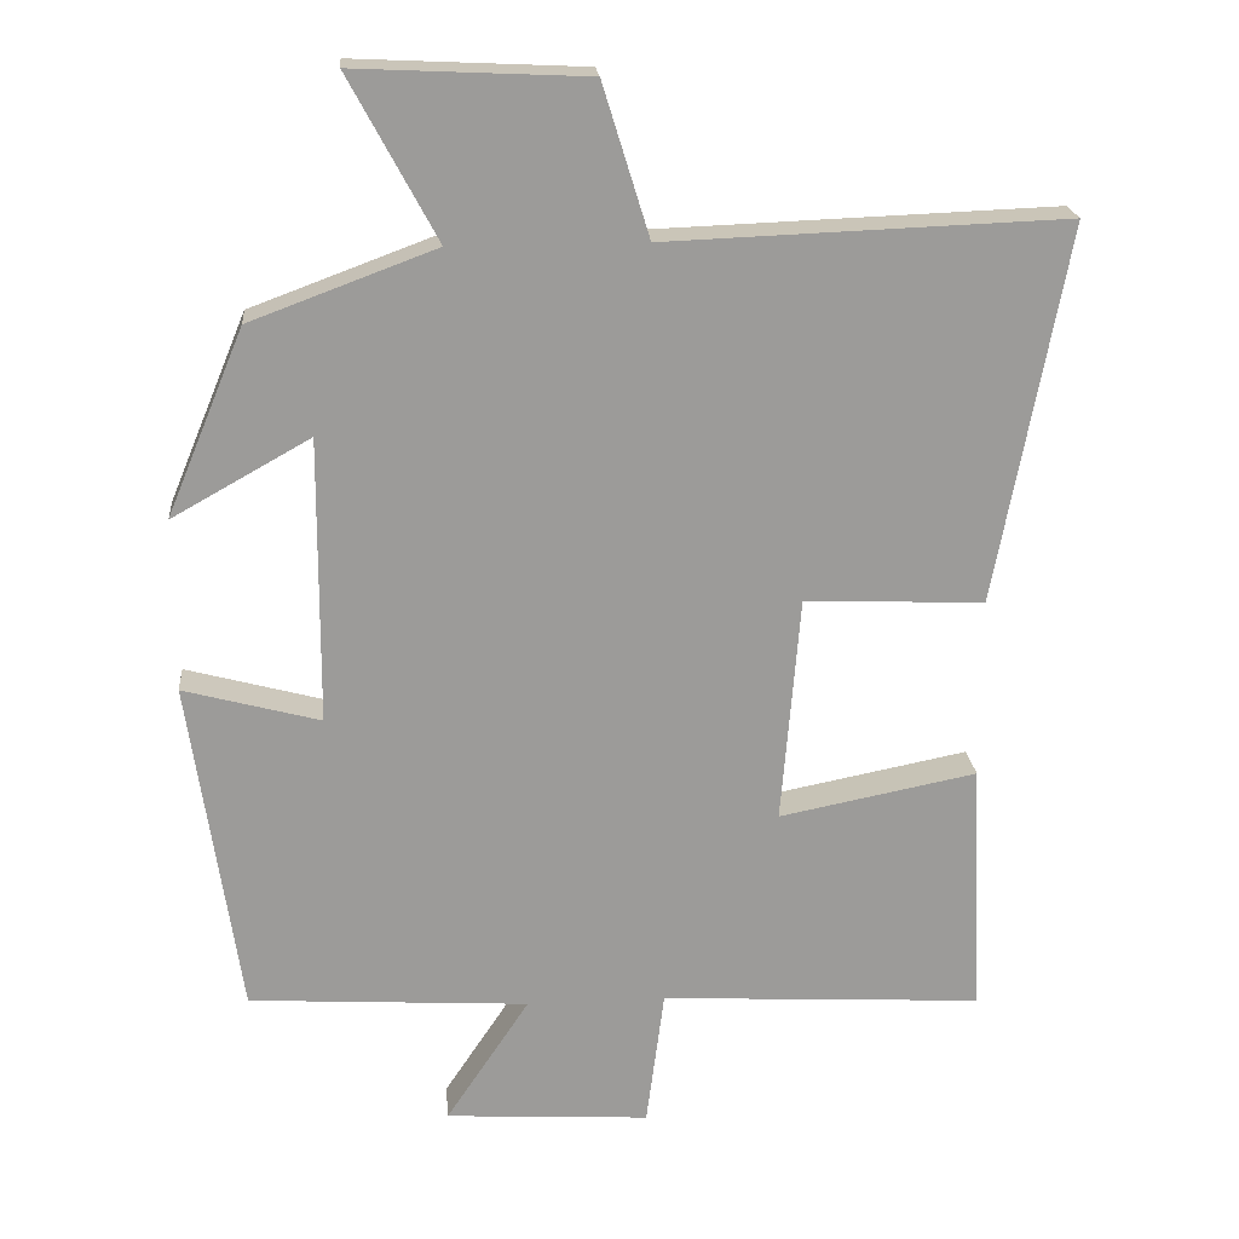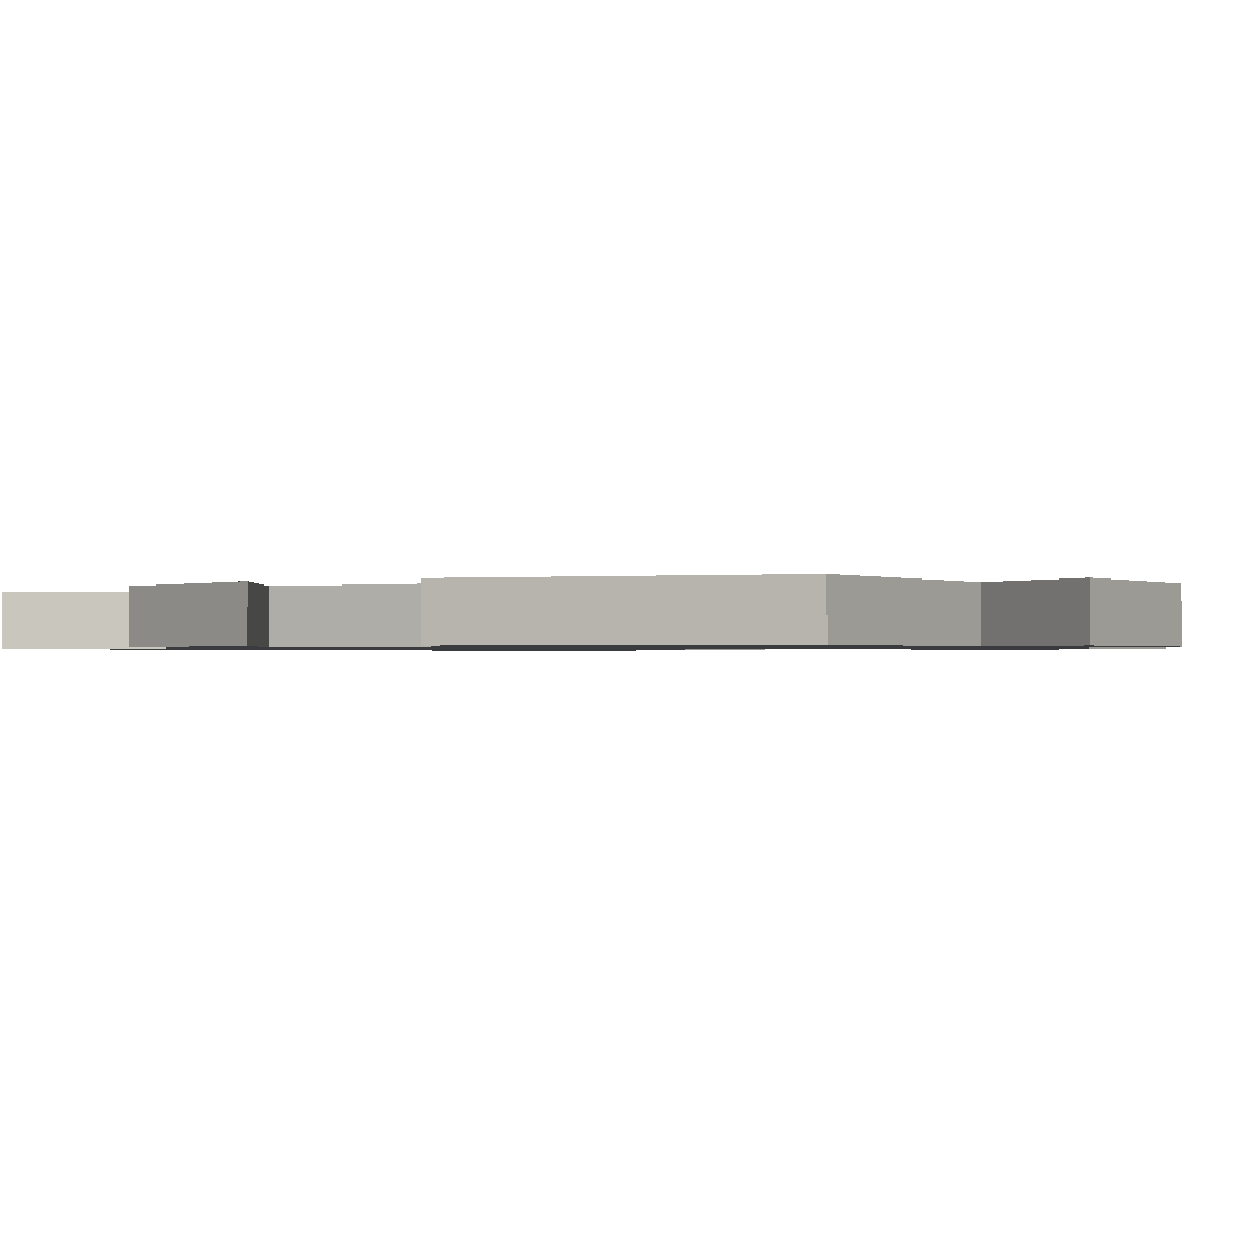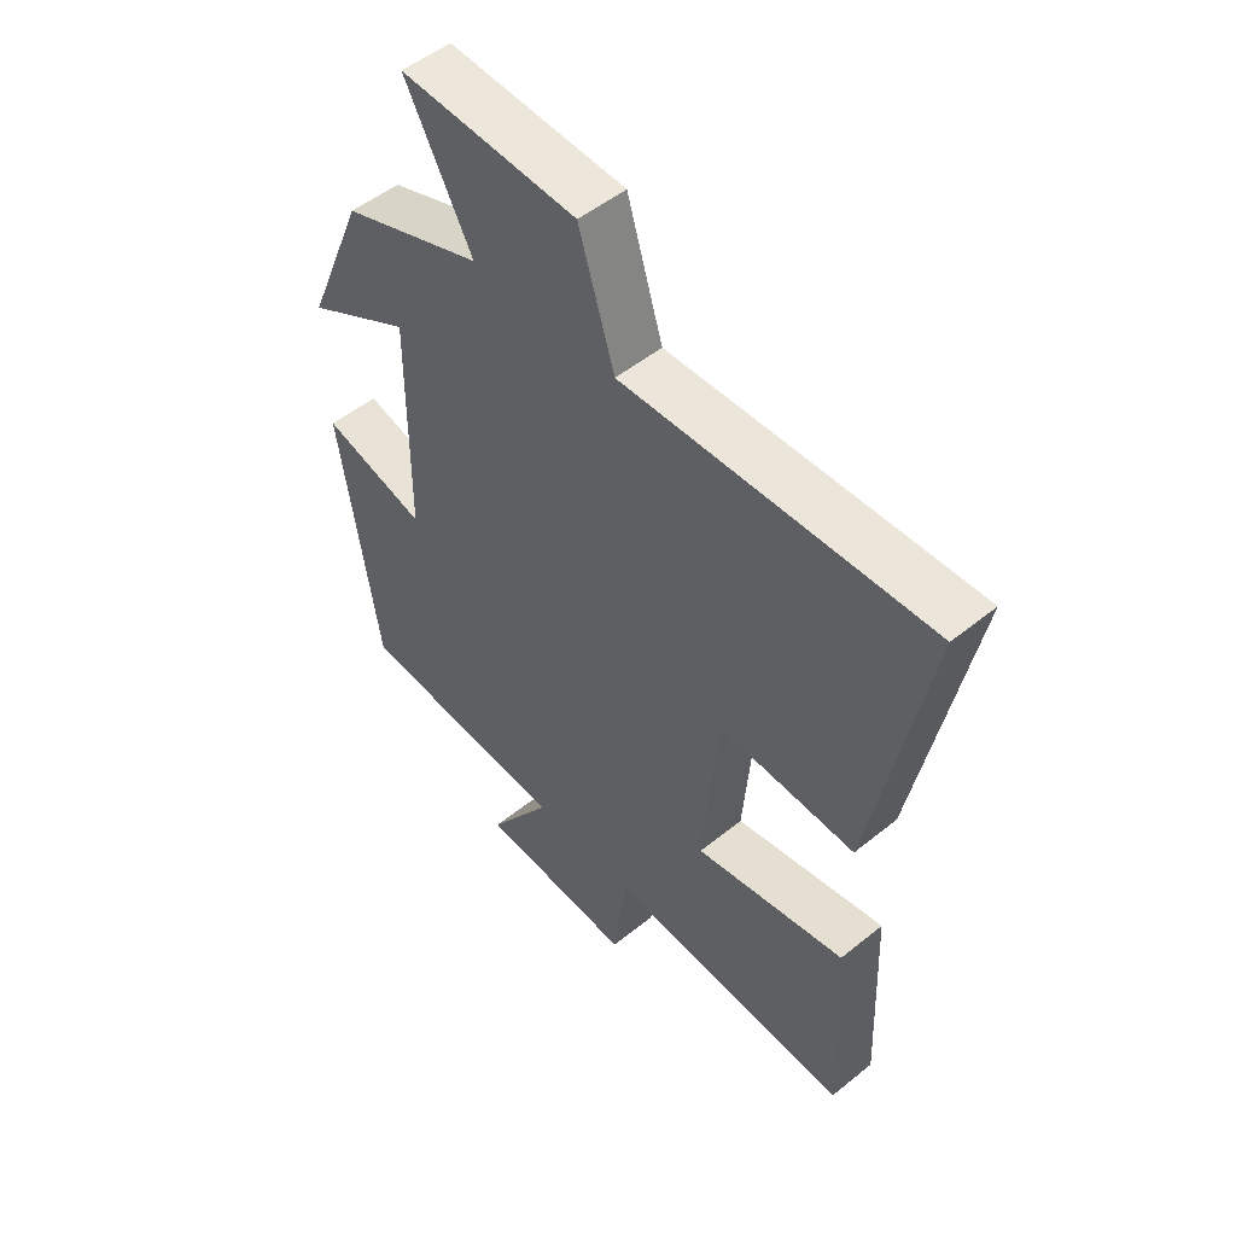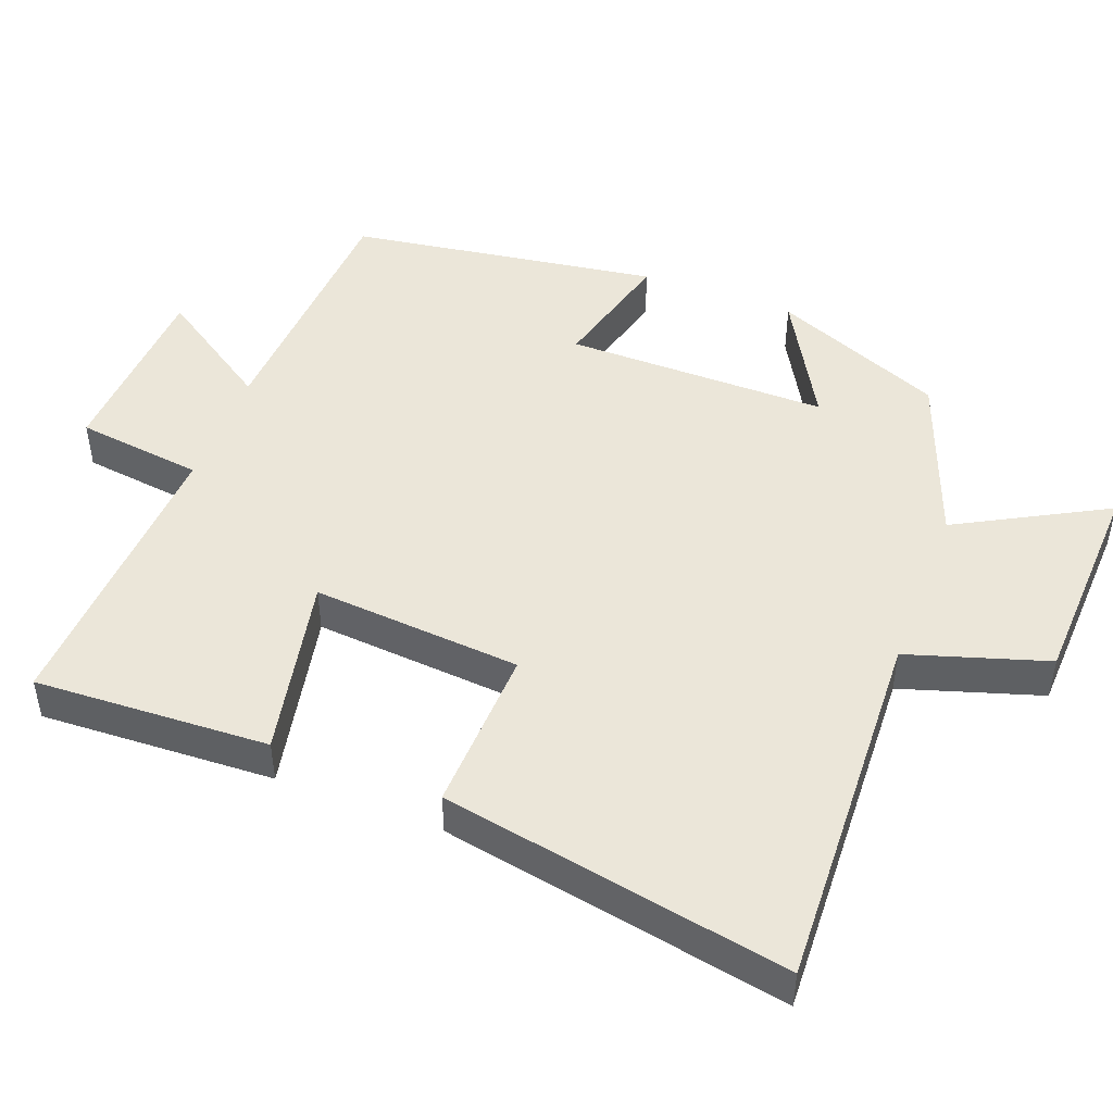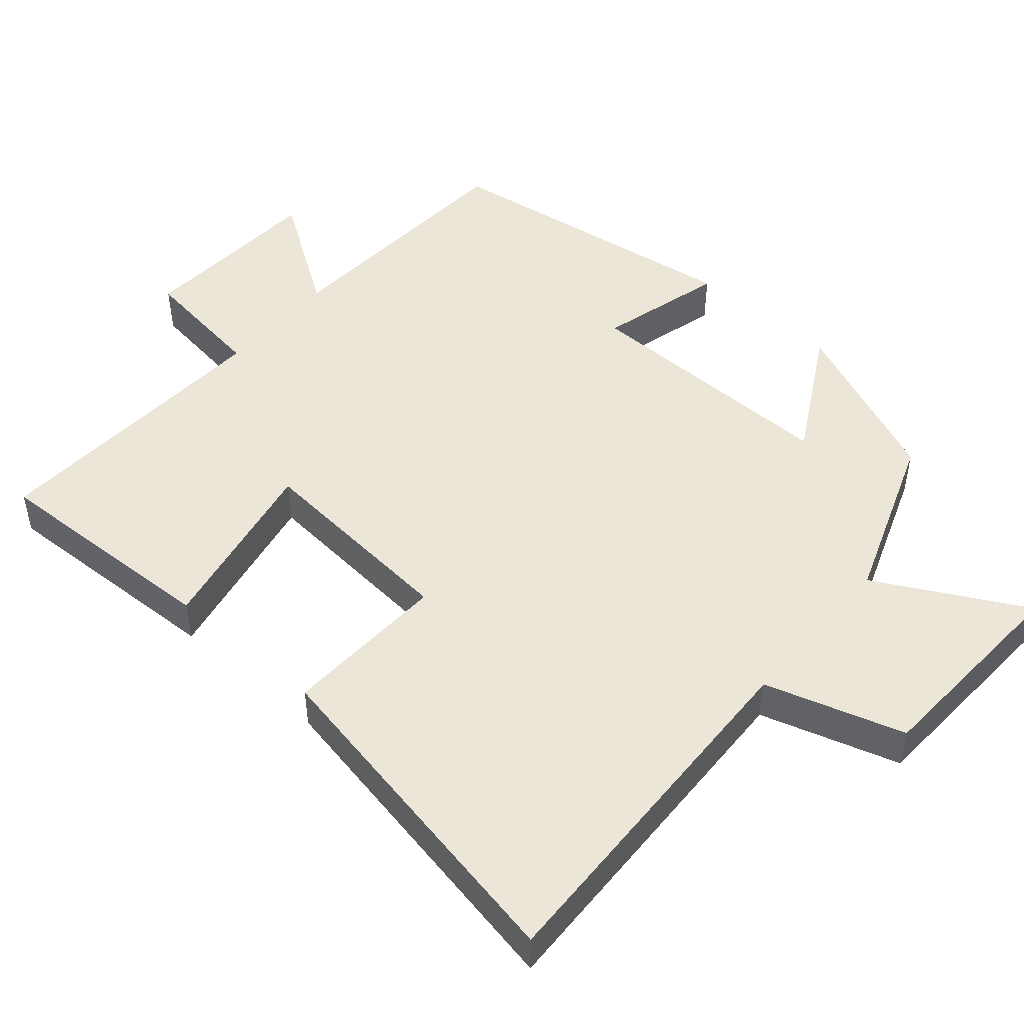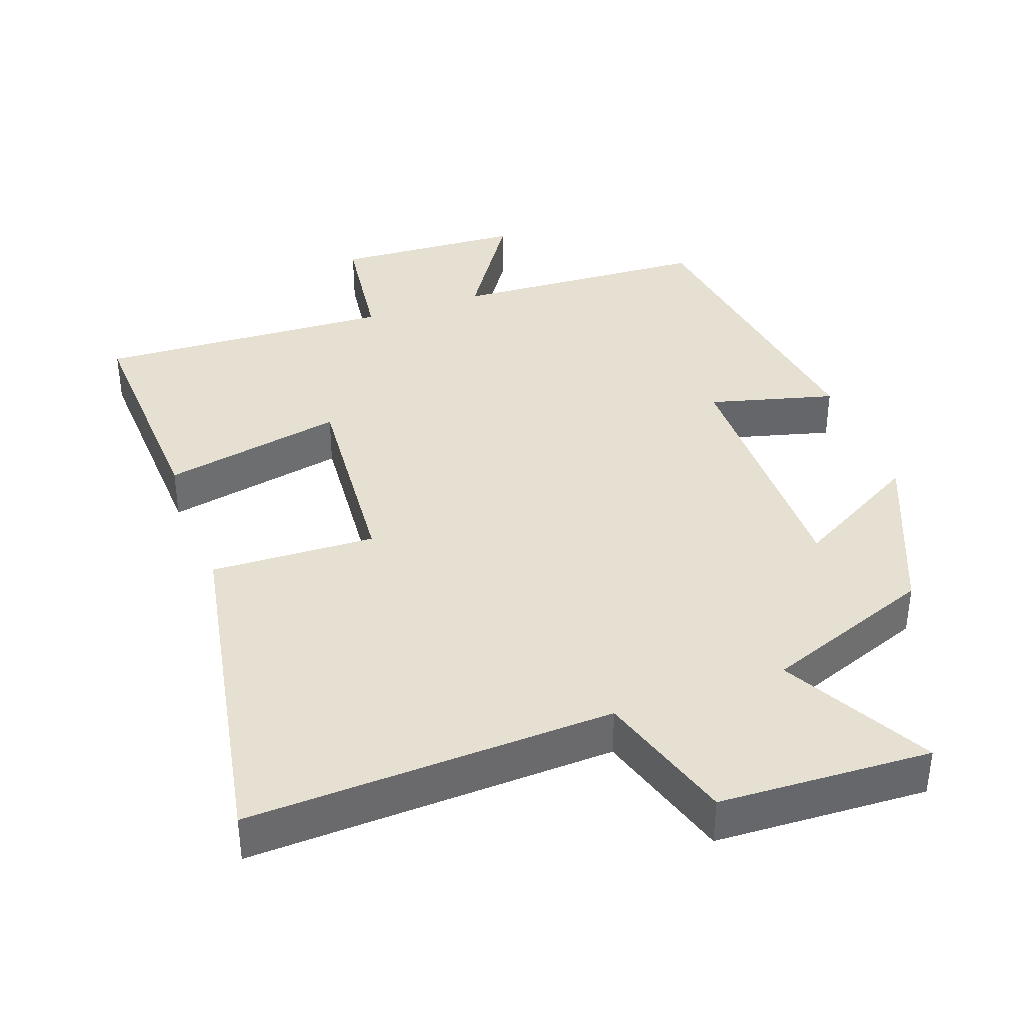
<metadata>
{"format":"obj","ext":"obj","renderer":"f3d","projection":"perspective","resolution":1024,"background":"white","views":[{"elev":20.6,"azim":175.0,"up":"+Z"},{"elev":-0.9,"azim":118.5,"up":"+Y"},{"elev":51.4,"azim":-131.3,"up":"+Z"},{"elev":47.6,"azim":-69.4,"up":"+Y"},{"elev":48.8,"azim":-49.1,"up":"+Y"},{"elev":38.4,"azim":-20.0,"up":"+Y"}]}
</metadata>
<code>
v 0.401 0.07 0.412
v 0.5 0.07 0.174
v 0.323 0.07 0.273
v 0.325 0.07 -0.093
v 0.5 0.07 -0.046
v 0.436 0.07 -0.478
v 0.077 0.07 -0.5
v 0.184 0.07 -0.661
v -0.078 0.07 -0.677
v -0.101 0.07 -0.5
v -0.514 0.07 -0.523
v -0.5 0.07 -0.196
v -0.246 0.07 -0.246
v -0.27 0.07 0.046
v -0.5 0.07 0.036
v -0.591 0.07 0.519
v -0.08 0.07 0.5
v -0.02 0.07 0.694
v 0.276 0.07 0.708
v 0.164 0.07 0.5
v 0.401 0 0.412
v 0.5 0 0.174
v 0.323 0 0.273
v 0.325 0 -0.093
v 0.5 0 -0.046
v 0.436 0 -0.478
v 0.077 0 -0.5
v 0.184 0 -0.661
v -0.078 0 -0.677
v -0.101 0 -0.5
v -0.514 0 -0.523
v -0.5 0 -0.196
v -0.246 0 -0.246
v -0.27 0 0.046
v -0.5 0 0.036
v -0.591 0 0.519
v -0.08 0 0.5
v -0.02 0 0.694
v 0.276 0 0.708
v 0.164 0 0.5
f 17 18 19 20
f 17 20 1 2
f 14 15 16 17
f 13 14 17
f 10 11 12 13
f 10 13 17
f 7 8 9 10
f 4 5 6 7
f 3 4 7 10
f 17 2 3
f 3 10 17
f 40 39 38 37
f 22 21 40 37
f 37 36 35 34
f 37 34 33
f 33 32 31 30
f 37 33 30
f 30 29 28 27
f 27 26 25 24
f 30 27 24 23
f 23 22 37
f 37 30 23
f 1 21 22 2
f 2 22 23 3
f 3 23 24 4
f 4 24 25 5
f 5 25 26 6
f 6 26 27 7
f 7 27 28 8
f 8 28 29 9
f 9 29 30 10
f 10 30 31 11
f 11 31 32 12
f 12 32 33 13
f 13 33 34 14
f 14 34 35 15
f 15 35 36 16
f 16 36 37 17
f 17 37 38 18
f 18 38 39 19
f 19 39 40 20
f 20 40 21 1

</code>
